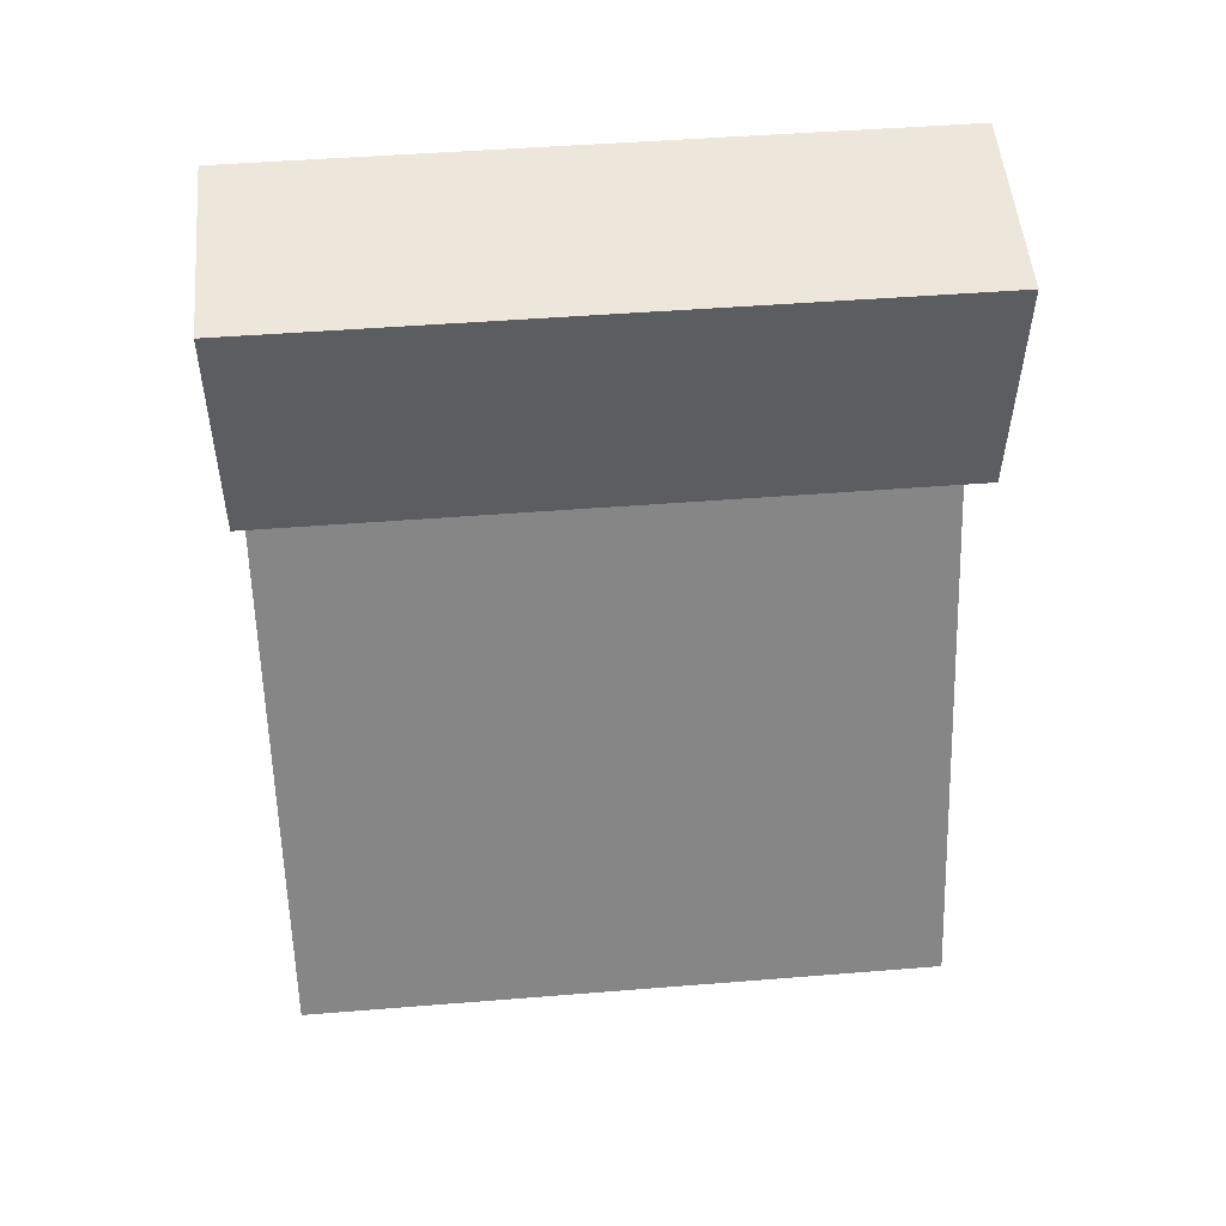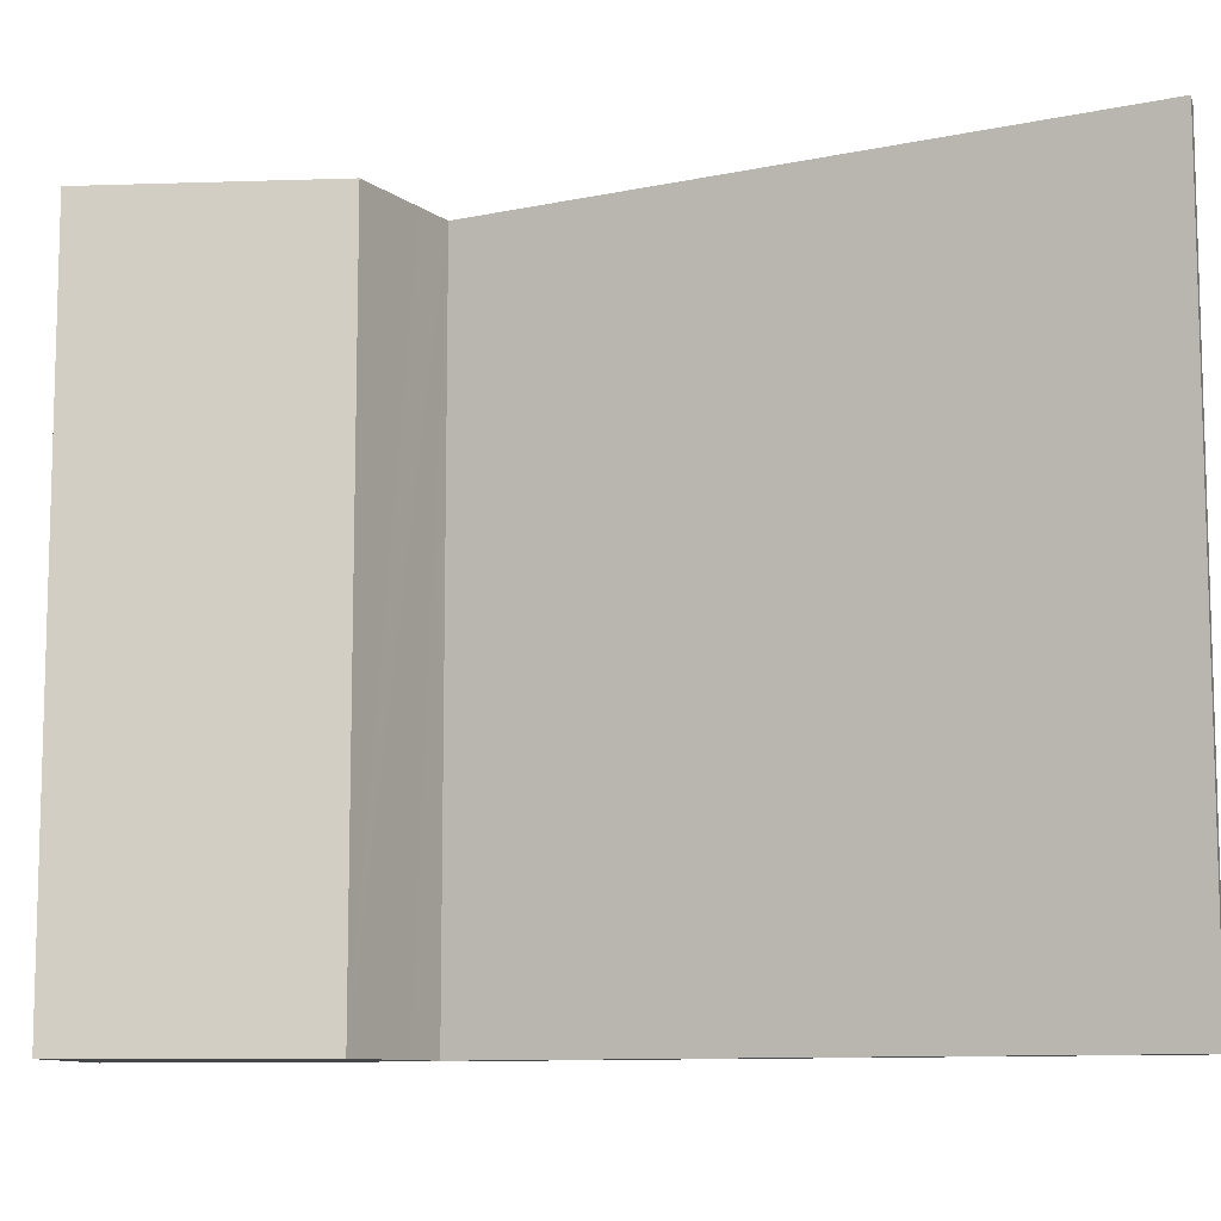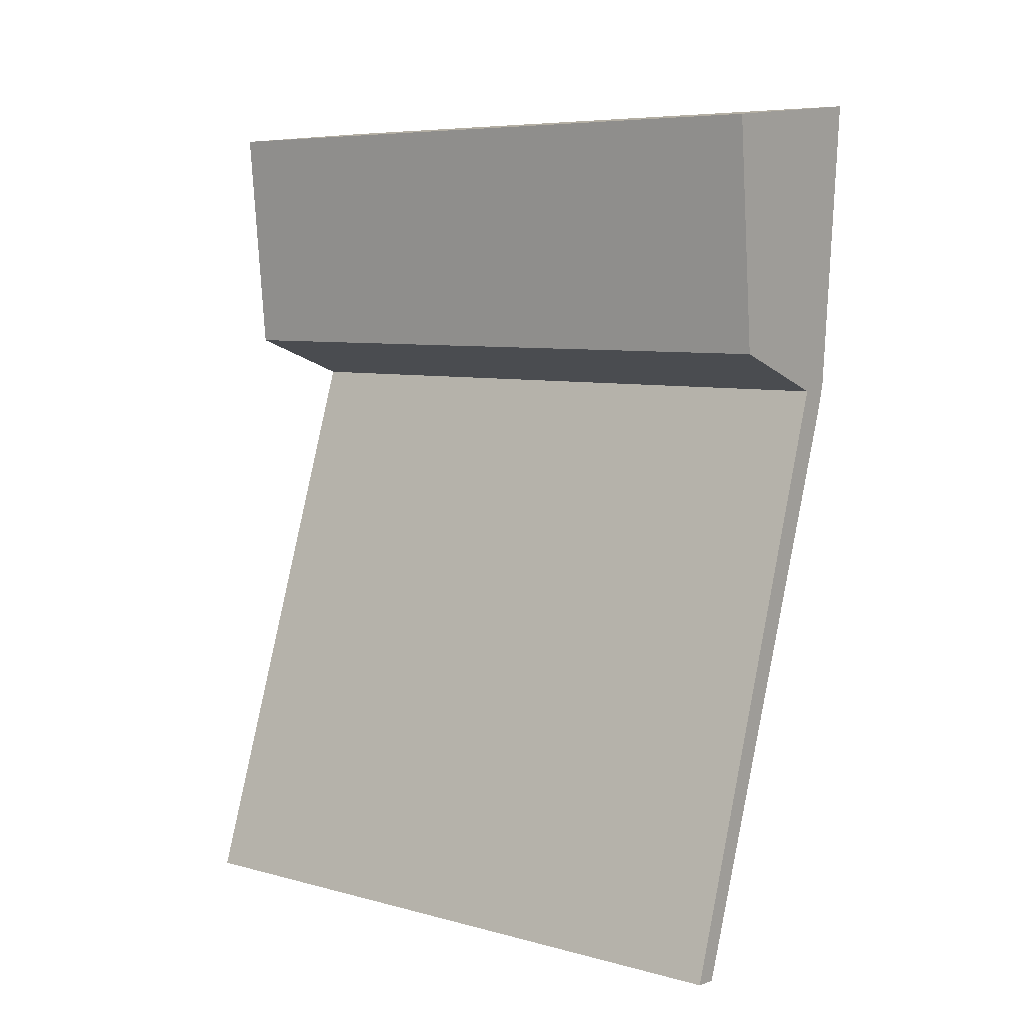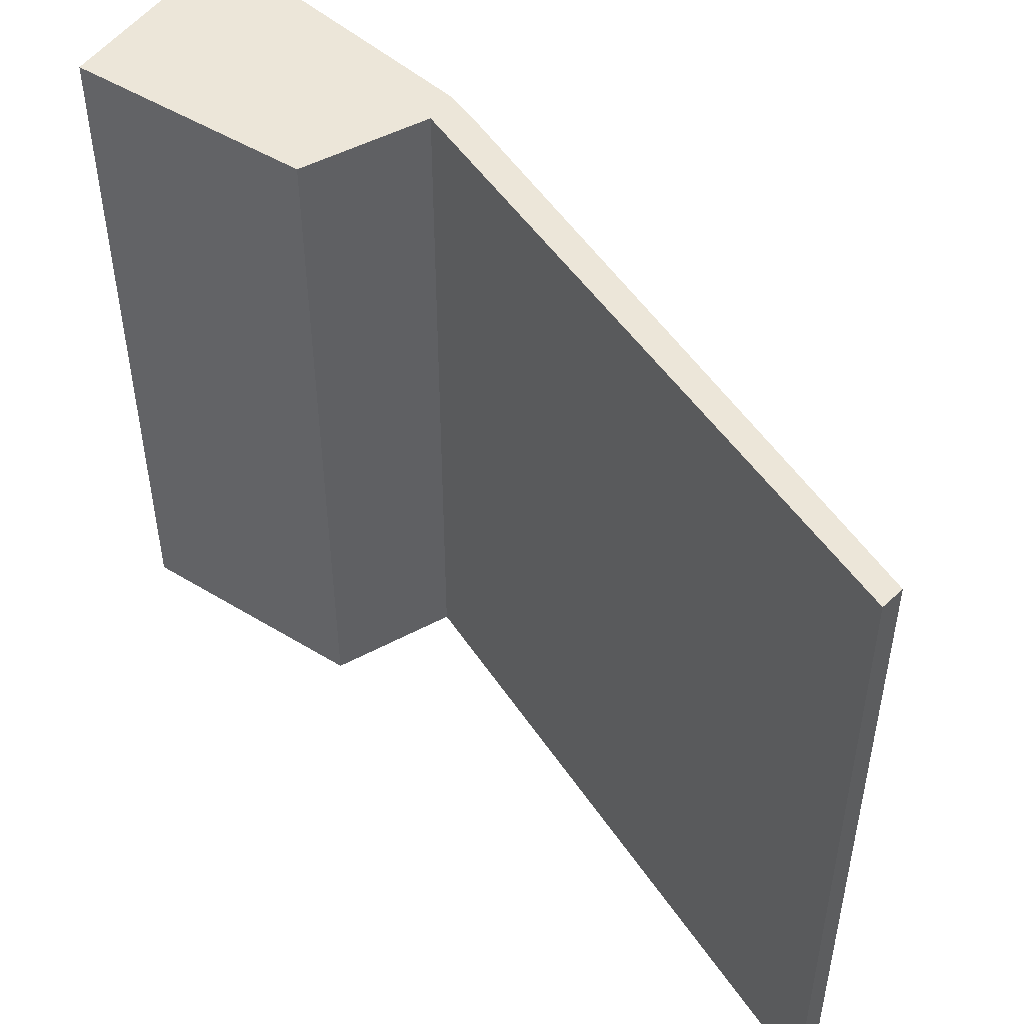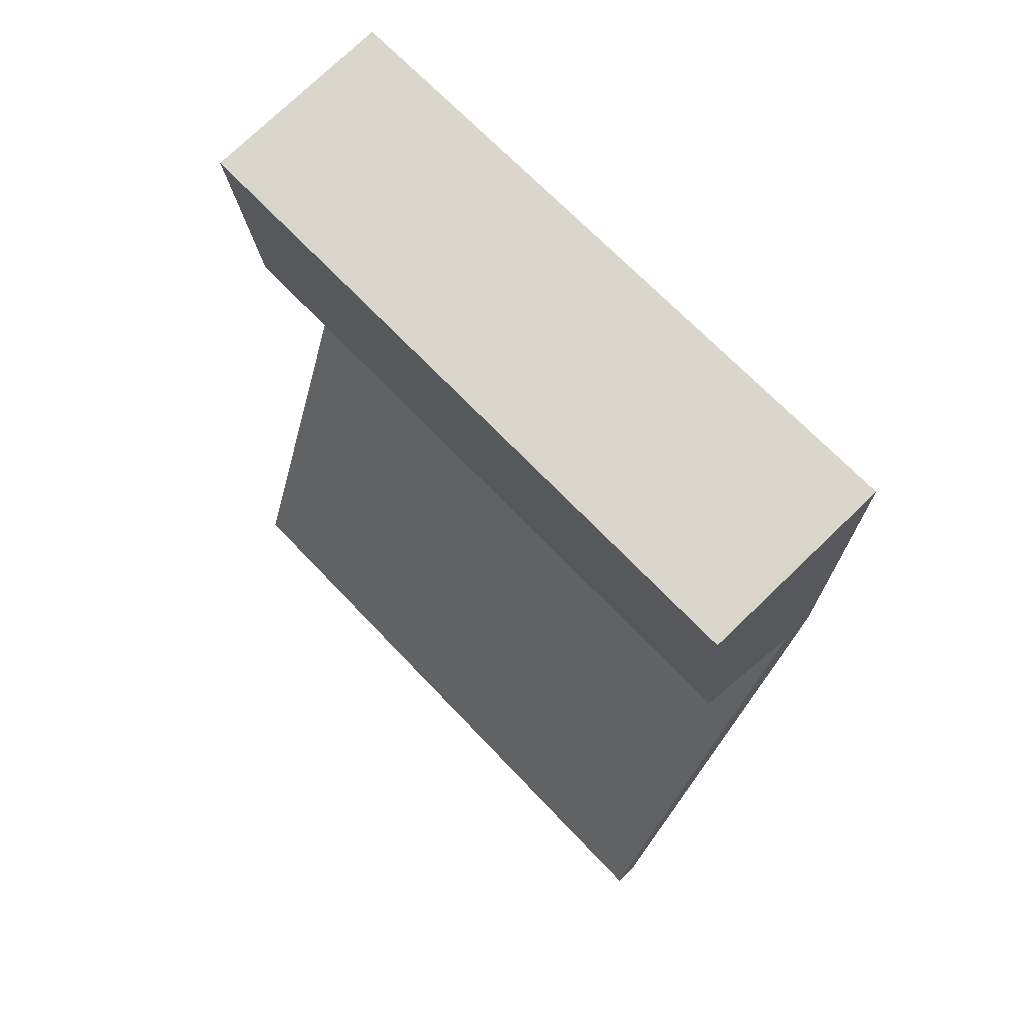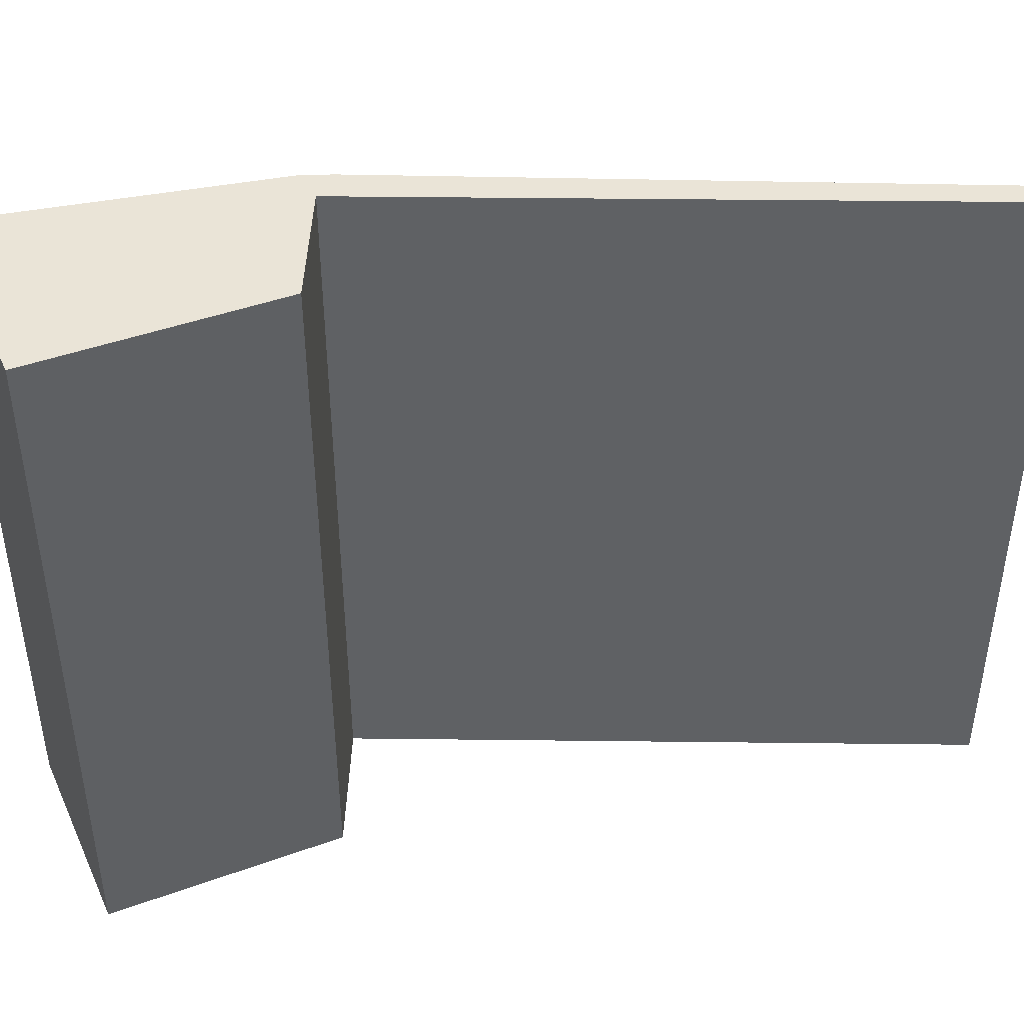
<metadata>
{"format":"obj","ext":"obj","renderer":"f3d","projection":"perspective","resolution":1024,"background":"white","views":[{"elev":46.9,"azim":84.8,"up":"+Z"},{"elev":-9.7,"azim":100.0,"up":"+Y"},{"elev":7.0,"azim":127.5,"up":"+Z"},{"elev":49.1,"azim":129.4,"up":"+Y"},{"elev":68.4,"azim":136.6,"up":"+Z"},{"elev":43.8,"azim":72.1,"up":"+Y"}]}
</metadata>
<code>
v  5.679 19.17 -0.579
v  0.674 19.17 -7.346
v  0 19.17 1.174e-15
v  5.074 19.17 -7.251
v  0.762 19.17 -8.31
v  2.83 19.17 -8.058
v  1.689 19.17 -8.469
v  1.001 19.17 -9.125
v  4.81 19.17 -7.346
v  7.34 19.17 -25.18
v  6.695 19.17 -25.23
v  0 0 0
v  5.679 3.545e-17 -0.579
v  5.074 4.44e-16 -7.251
v  1.689 5.186e-16 -8.469
v  7.34 1.542e-15 -25.18
v  4.81 4.498e-16 -7.346
v  2.83 4.934e-16 -8.058
v  6.695 1.545e-15 -25.23
v  0.674 4.498e-16 -7.346
v  0.762 5.088e-16 -8.31
v  1.001 5.587e-16 -9.125
g defaultobject
f 1 2 3
f 2 1 4
f 2 4 5
f 5 4 6
f 5 6 7
f 5 7 8
f 6 4 9
f 8 7 10
f 8 10 11
f 12 1 3
f 1 12 13
f 13 4 1
f 4 13 14
f 15 10 7
f 10 15 16
f 14 9 4
f 9 14 6
f 6 14 7
f 7 14 17
f 7 17 18
f 7 18 15
f 16 11 10
f 11 16 19
f 2 12 3
f 12 2 5
f 12 5 20
f 20 5 21
f 19 8 11
f 8 19 22
f 22 5 8
f 5 22 21
f 16 22 19
f 22 16 15
f 22 15 21
f 21 15 20
f 20 15 18
f 20 18 12
f 12 18 17
f 12 17 14
f 12 14 13

</code>
